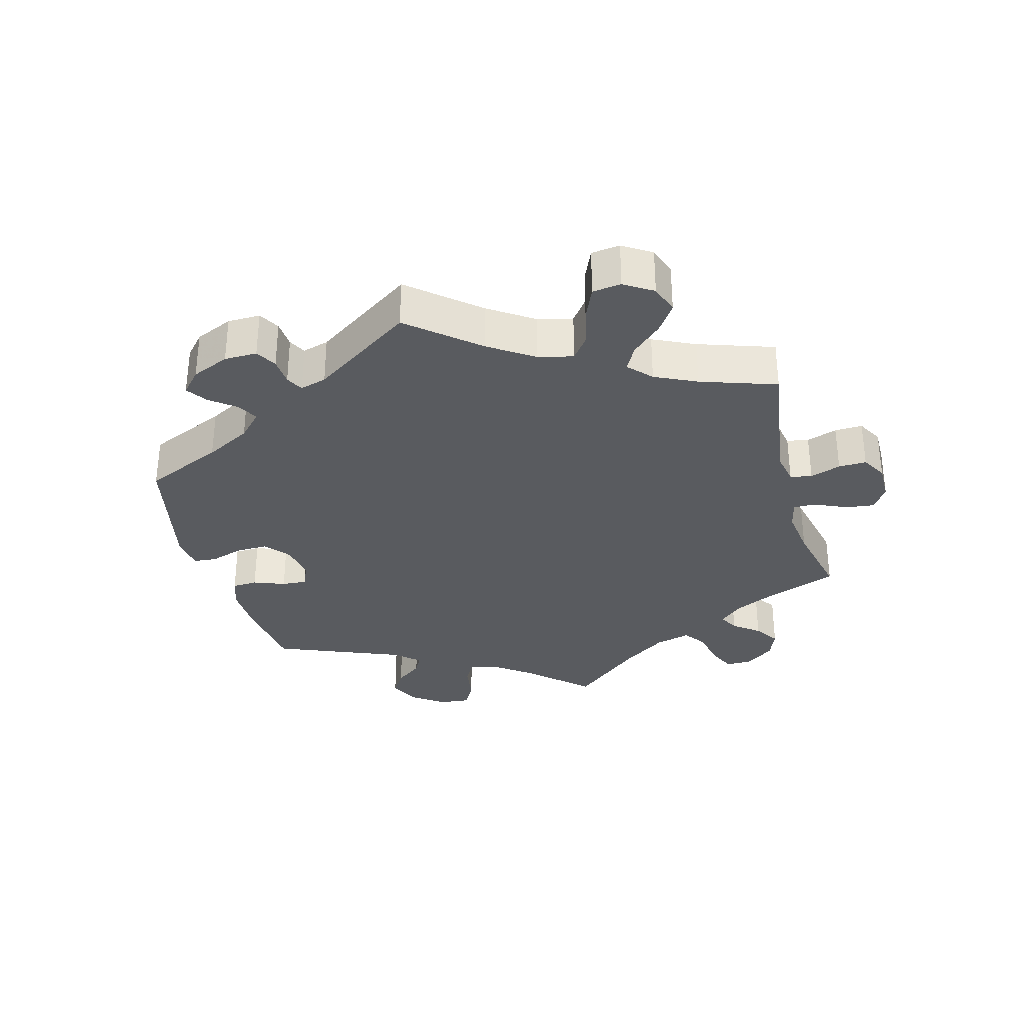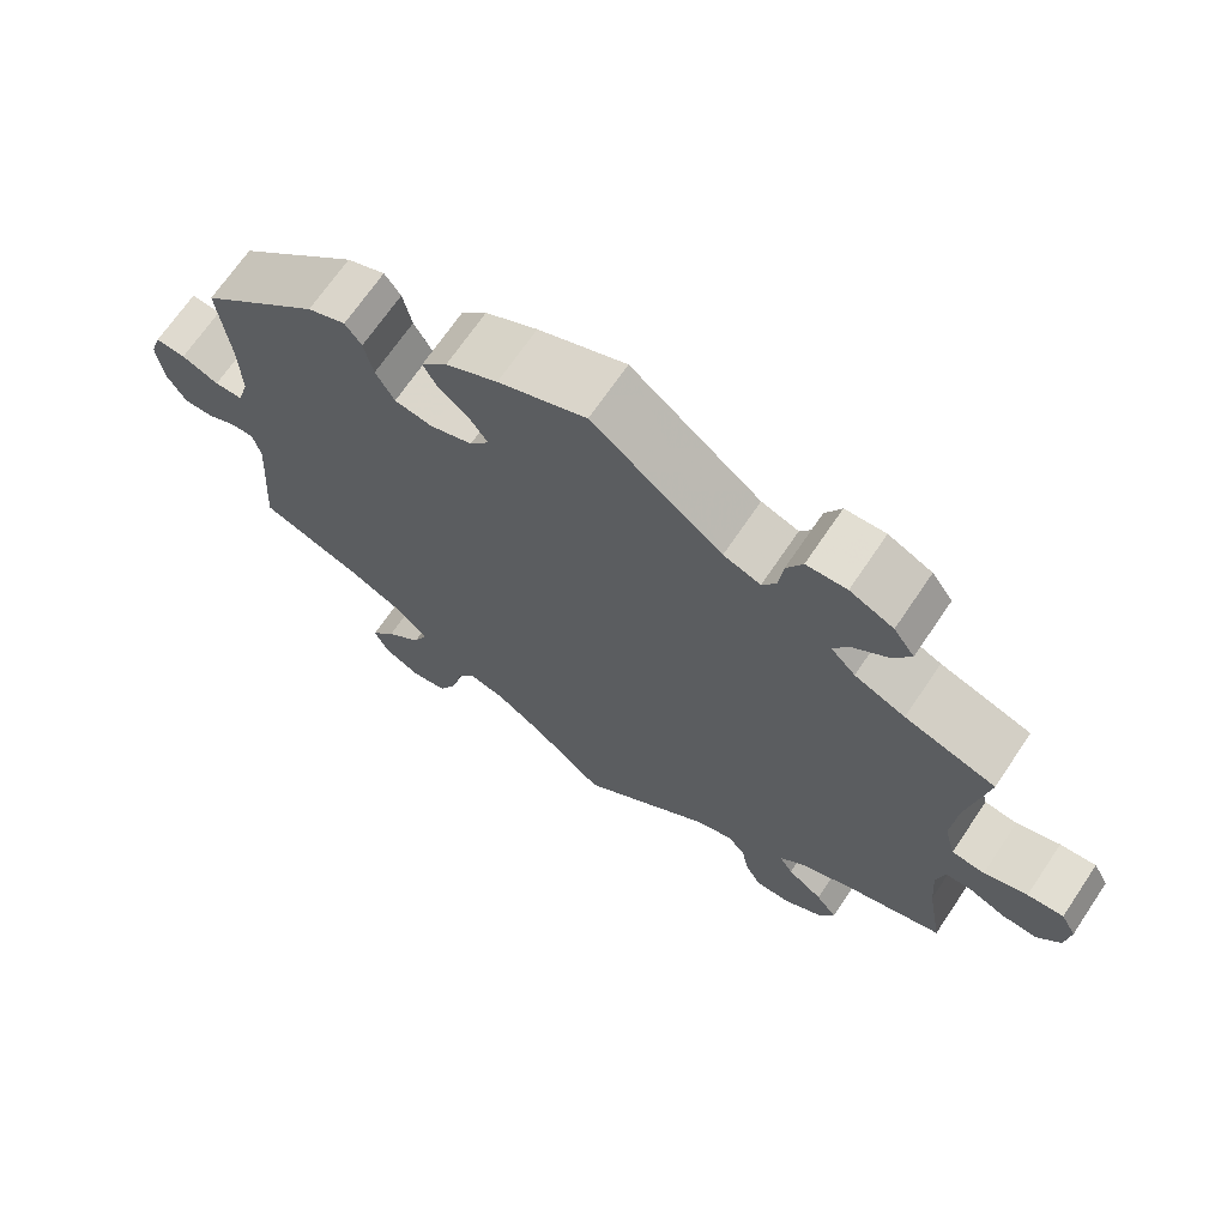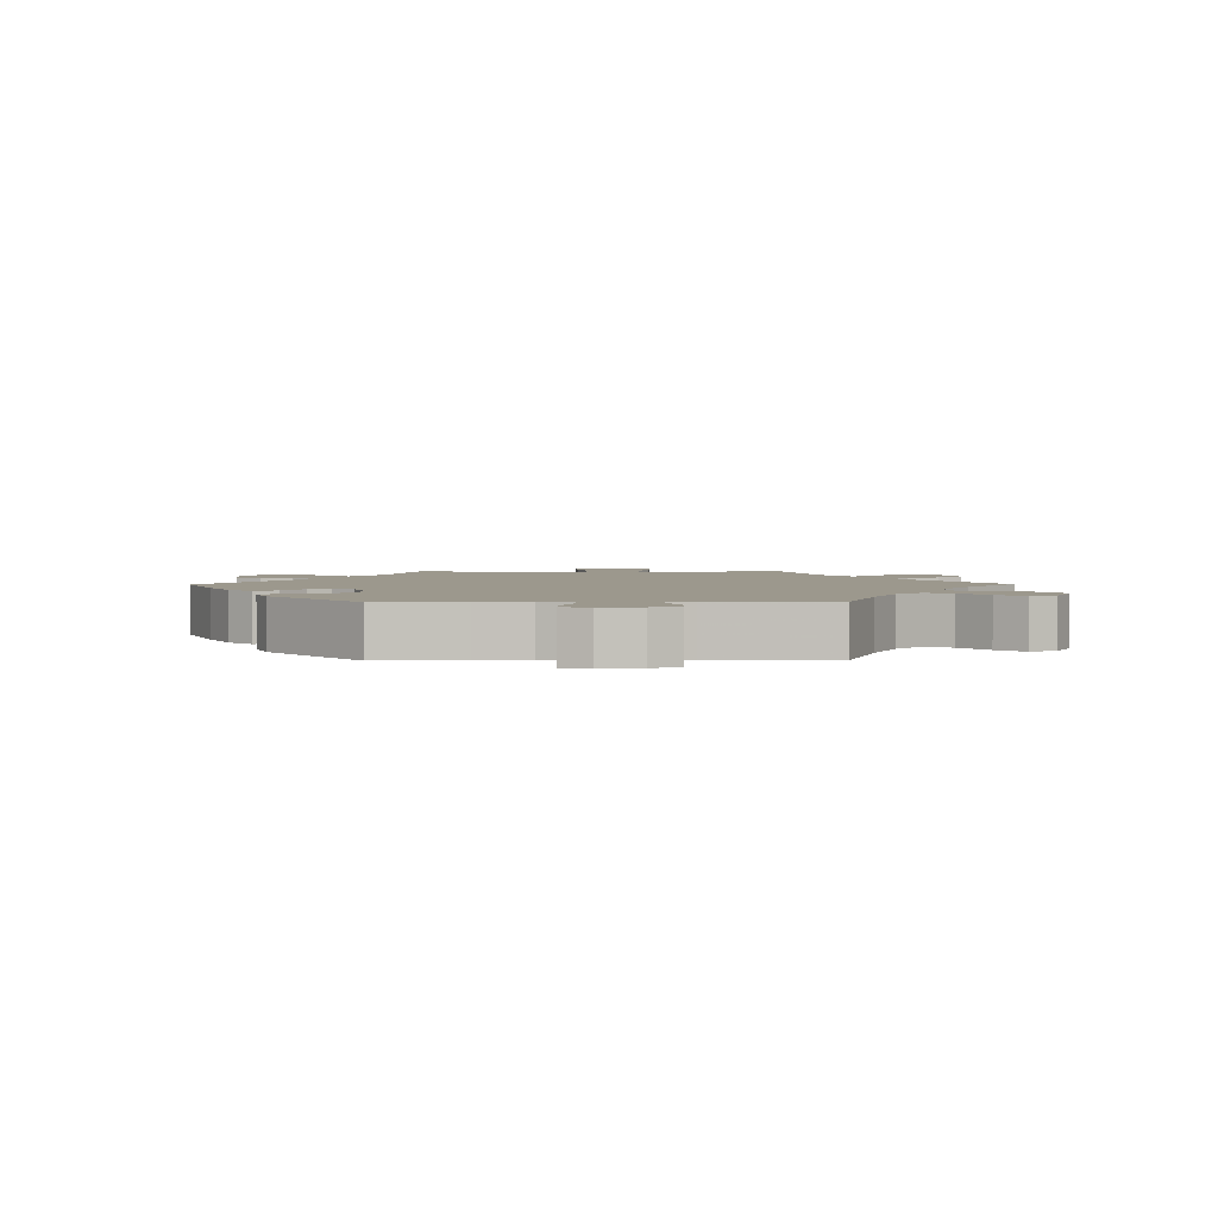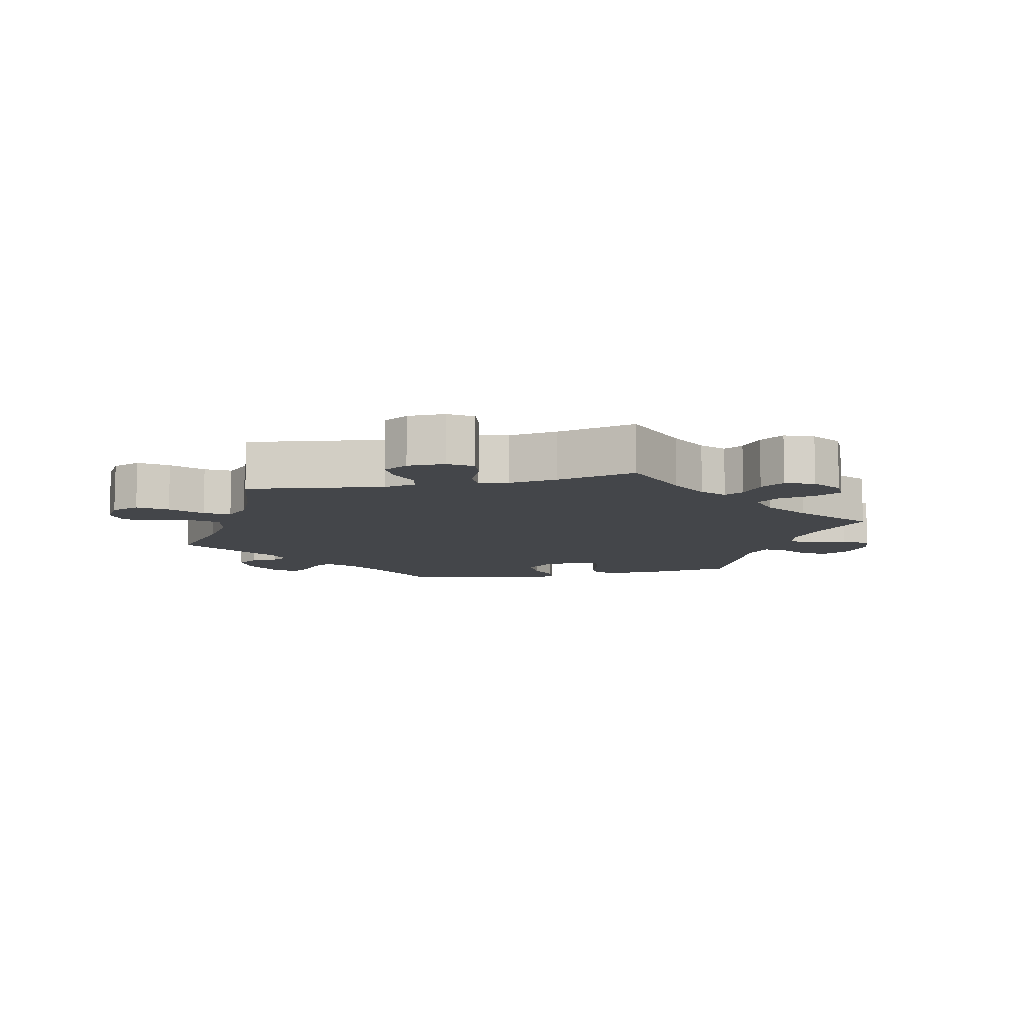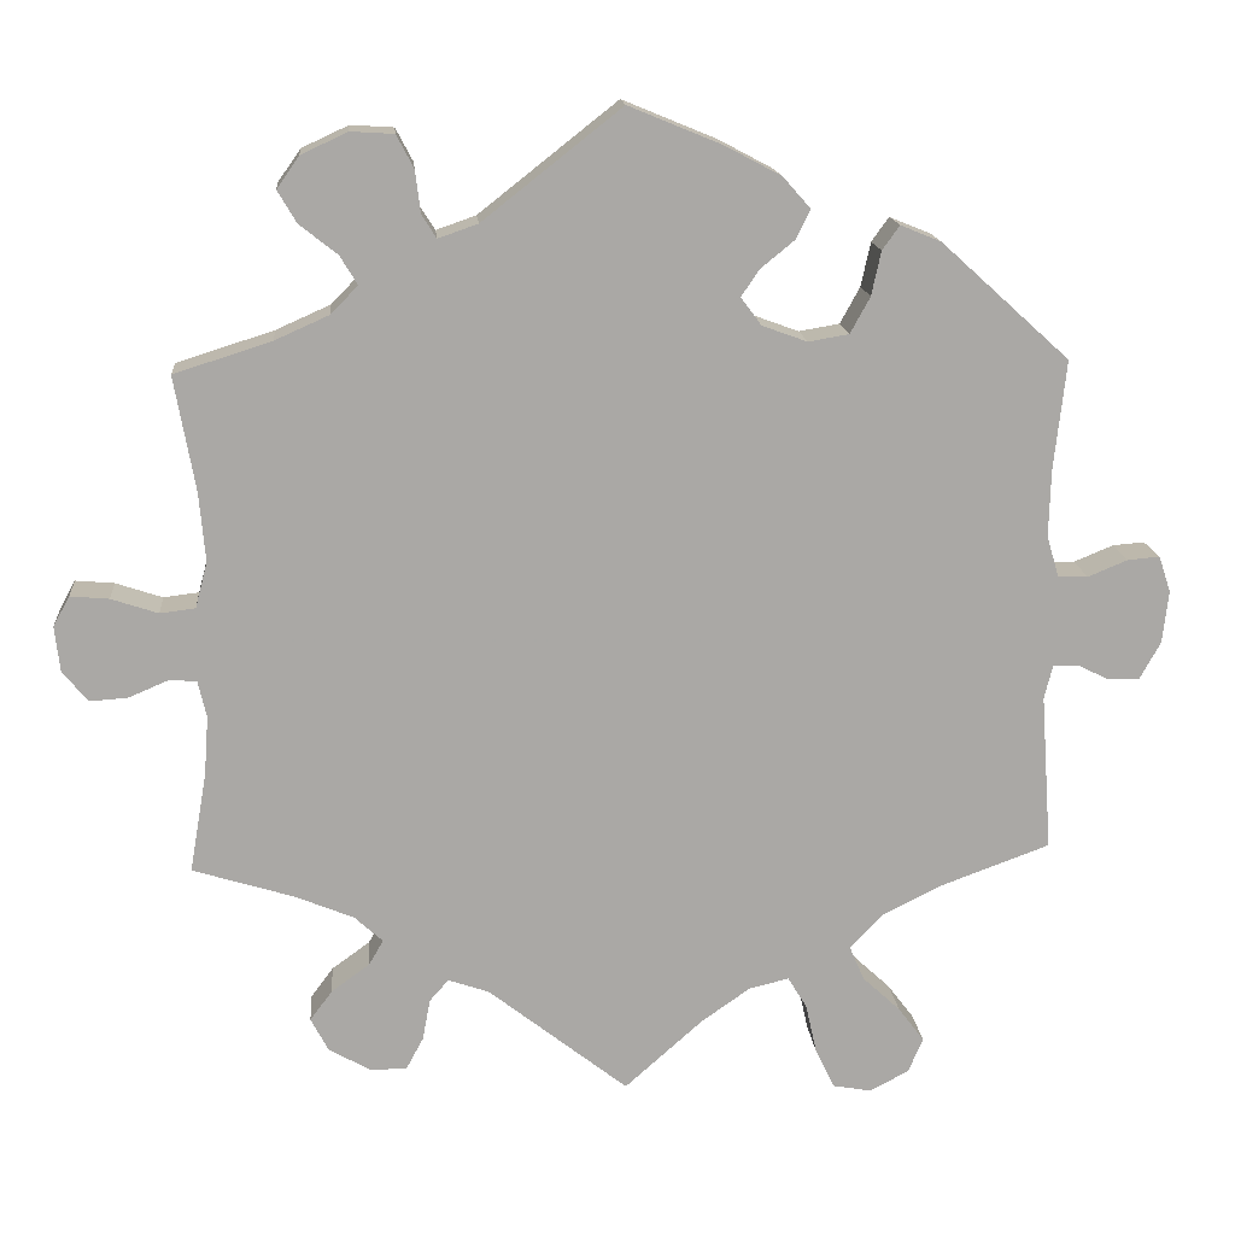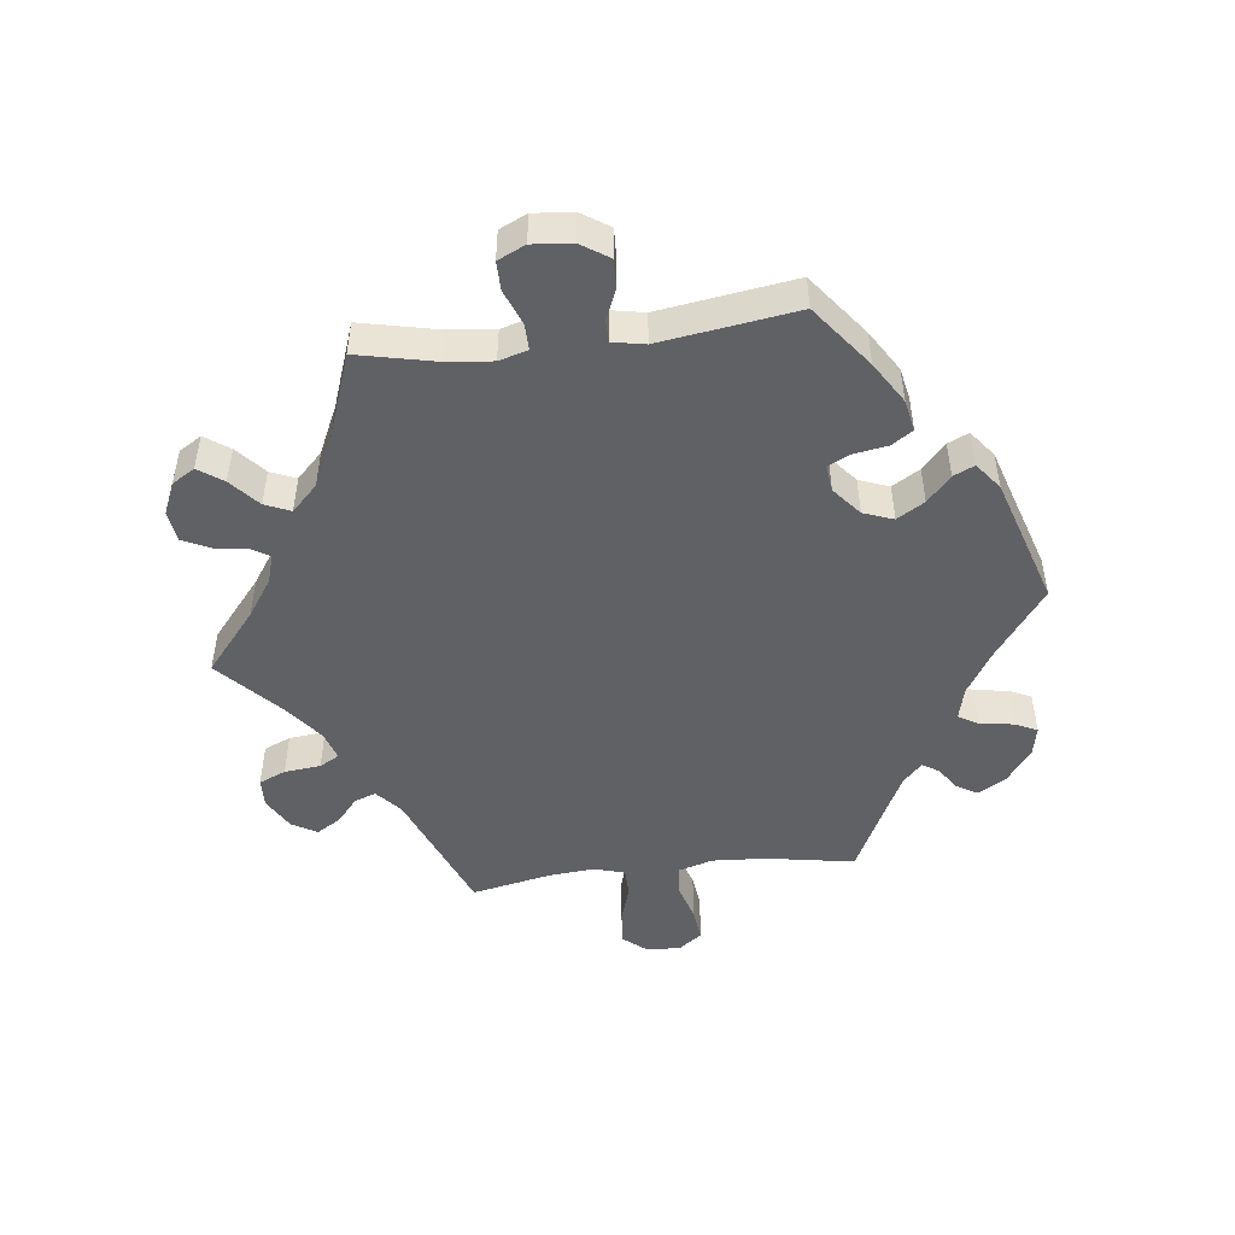
<metadata>
{"format":"obj","ext":"obj","renderer":"f3d","projection":"perspective","resolution":1024,"background":"white","views":[{"elev":-32.6,"azim":135.0,"up":"+Y"},{"elev":68.8,"azim":-146.0,"up":"+Z"},{"elev":3.0,"azim":89.3,"up":"+Y"},{"elev":-9.5,"azim":-137.4,"up":"+Y"},{"elev":15.3,"azim":-4.9,"up":"+Z"},{"elev":-48.6,"azim":-23.2,"up":"+Y"}]}
</metadata>
<code>
v -0.481 0.07 -0.173
v -0.476 0.07 -0.105
v -0.486 0.07 -0.062
v -0.519 0.07 -0.061
v -0.564 0.07 -0.08
v -0.608 0.07 -0.083
v -0.637 0.07 -0.047
v -0.643 0.07 0.005
v -0.624 0.07 0.04
v -0.579 0.07 0.036
v -0.525 0.07 0.018
v -0.484 0.07 0.023
v -0.47 0.07 0.076
v -0.477 0.07 0.156
v -0.501 0.07 0.289
v -0.388 0.07 0.325
v -0.325 0.07 0.353
v -0.294 0.07 0.385
v -0.314 0.07 0.418
v -0.358 0.07 0.453
v -0.38 0.07 0.49
v -0.354 0.07 0.527
v -0.3 0.07 0.552
v -0.25 0.07 0.549
v -0.23 0.07 0.511
v -0.224 0.07 0.462
v -0.207 0.07 0.435
v -0.161 0.07 0.451
v 0 0.07 0.578
v 0.109 0.07 0.533
v 0.173 0.07 0.499
v 0.205 0.07 0.463
v 0.188 0.07 0.429
v 0.149 0.07 0.397
v 0.128 0.07 0.366
v 0.152 0.07 0.334
v 0.204 0.07 0.315
v 0.251 0.07 0.323
v 0.274 0.07 0.365
v 0.285 0.07 0.416
v 0.305 0.07 0.444
v 0.352 0.07 0.425
v 0.501 0.07 0.29
v 0.487 0.07 0.163
v 0.485 0.07 0.086
v 0.499 0.07 0.038
v 0.534 0.07 0.037
v 0.58 0.07 0.056
v 0.617 0.07 0.059
v 0.631 0.07 0.017
v 0.624 0.07 -0.044
v 0.6 0.07 -0.087
v 0.564 0.07 -0.087
v 0.527 0.07 -0.069
v 0.498 0.07 -0.068
v 0.488 0.07 -0.108
v 0.501 0.07 -0.289
v 0.376 0.07 -0.335
v 0.304 0.07 -0.371
v 0.267 0.07 -0.41
v 0.284 0.07 -0.45
v 0.328 0.07 -0.491
v 0.358 0.07 -0.531
v 0.341 0.07 -0.571
v 0.296 0.07 -0.595
v 0.251 0.07 -0.587
v 0.229 0.07 -0.541
v 0.216 0.07 -0.483
v 0.194 0.07 -0.447
v 0.148 0.07 -0.458
v 0.091 0.07 -0.498
v 0.001 0.07 -0.578
v -0.161 0.07 -0.451
v -0.208 0.07 -0.435
v -0.23 0.07 -0.46
v -0.239 0.07 -0.508
v -0.259 0.07 -0.545
v -0.302 0.07 -0.545
v -0.35 0.07 -0.517
v -0.37 0.07 -0.479
v -0.344 0.07 -0.444
v -0.3 0.07 -0.412
v -0.283 0.07 -0.383
v -0.316 0.07 -0.353
v -0.384 0.07 -0.325
v -0.501 0.07 -0.289
v -0.481 0 -0.173
v -0.476 0 -0.105
v -0.486 0 -0.062
v -0.519 0 -0.061
v -0.564 0 -0.08
v -0.608 0 -0.083
v -0.637 0 -0.047
v -0.643 0 0.005
v -0.624 0 0.04
v -0.579 0 0.036
v -0.525 0 0.018
v -0.484 0 0.023
v -0.47 0 0.076
v -0.477 0 0.156
v -0.501 0 0.289
v -0.388 0 0.325
v -0.325 0 0.353
v -0.294 0 0.385
v -0.314 0 0.418
v -0.358 0 0.453
v -0.38 0 0.49
v -0.354 0 0.527
v -0.3 0 0.552
v -0.25 0 0.549
v -0.23 0 0.511
v -0.224 0 0.462
v -0.207 0 0.435
v -0.161 0 0.451
v 0 0 0.578
v 0.109 0 0.533
v 0.173 0 0.499
v 0.205 0 0.463
v 0.188 0 0.429
v 0.149 0 0.397
v 0.128 0 0.366
v 0.152 0 0.334
v 0.204 0 0.315
v 0.251 0 0.323
v 0.274 0 0.365
v 0.285 0 0.416
v 0.305 0 0.444
v 0.352 0 0.425
v 0.501 0 0.29
v 0.487 0 0.163
v 0.485 0 0.086
v 0.499 0 0.038
v 0.534 0 0.037
v 0.58 0 0.056
v 0.617 0 0.059
v 0.631 0 0.017
v 0.624 0 -0.044
v 0.6 0 -0.087
v 0.564 0 -0.087
v 0.527 0 -0.069
v 0.498 0 -0.068
v 0.488 0 -0.108
v 0.501 0 -0.289
v 0.376 0 -0.335
v 0.304 0 -0.371
v 0.267 0 -0.41
v 0.284 0 -0.45
v 0.328 0 -0.491
v 0.358 0 -0.531
v 0.341 0 -0.571
v 0.296 0 -0.595
v 0.251 0 -0.587
v 0.229 0 -0.541
v 0.216 0 -0.483
v 0.194 0 -0.447
v 0.148 0 -0.458
v 0.091 0 -0.498
v 0.001 0 -0.578
v -0.161 0 -0.451
v -0.208 0 -0.435
v -0.23 0 -0.46
v -0.239 0 -0.508
v -0.259 0 -0.545
v -0.302 0 -0.545
v -0.35 0 -0.517
v -0.37 0 -0.479
v -0.344 0 -0.444
v -0.3 0 -0.412
v -0.283 0 -0.383
v -0.316 0 -0.353
v -0.384 0 -0.325
v -0.501 0 -0.289
f 85 86 1
f 84 85 1 2
f 83 84 2 3
f 79 80 81 82
f 79 82 83
f 78 79 83
f 75 76 77 78
f 75 78 83
f 74 75 83 3
f 71 72 73
f 70 71 73 74
f 69 70 74 3
f 65 66 67 68
f 65 68 69
f 64 65 69
f 61 62 63 64
f 61 64 69
f 60 61 69 3
f 56 57 58
f 55 56 58 59
f 51 52 53 54
f 51 54 55
f 50 51 55
f 47 48 49 50
f 46 47 50 55
f 45 46 55 59
f 41 42 43 44
f 39 40 41 44
f 38 39 44 45
f 37 38 45 59
f 31 32 33 34
f 31 34 35
f 28 29 30 31
f 27 28 31 35
f 23 24 25 26
f 23 26 27
f 22 23 27
f 19 20 21 22
f 18 19 22 27
f 17 18 27 35
f 14 15 16
f 13 14 16 17
f 12 13 17 35
f 8 9 10 11
f 6 7 8 11
f 4 5 6 11
f 3 4 11 12
f 36 37 59 60
f 35 36 60
f 3 12 35 60
f 87 172 171
f 88 87 171 170
f 89 88 170 169
f 168 167 166 165
f 169 168 165
f 169 165 164
f 164 163 162 161
f 169 164 161
f 89 169 161 160
f 159 158 157
f 160 159 157 156
f 89 160 156 155
f 154 153 152 151
f 155 154 151
f 155 151 150
f 150 149 148 147
f 155 150 147
f 89 155 147 146
f 144 143 142
f 145 144 142 141
f 140 139 138 137
f 141 140 137
f 141 137 136
f 136 135 134 133
f 141 136 133 132
f 145 141 132 131
f 130 129 128 127
f 130 127 126 125
f 131 130 125 124
f 145 131 124 123
f 120 119 118 117
f 121 120 117
f 117 116 115 114
f 121 117 114 113
f 112 111 110 109
f 113 112 109
f 113 109 108
f 108 107 106 105
f 113 108 105 104
f 121 113 104 103
f 102 101 100
f 103 102 100 99
f 121 103 99 98
f 97 96 95 94
f 97 94 93 92
f 97 92 91 90
f 98 97 90 89
f 146 145 123 122
f 146 122 121
f 146 121 98 89
f 1 87 88 2
f 2 88 89 3
f 3 89 90 4
f 4 90 91 5
f 5 91 92 6
f 6 92 93 7
f 7 93 94 8
f 8 94 95 9
f 9 95 96 10
f 10 96 97 11
f 11 97 98 12
f 12 98 99 13
f 13 99 100 14
f 14 100 101 15
f 15 101 102 16
f 16 102 103 17
f 17 103 104 18
f 18 104 105 19
f 19 105 106 20
f 20 106 107 21
f 21 107 108 22
f 22 108 109 23
f 23 109 110 24
f 24 110 111 25
f 25 111 112 26
f 26 112 113 27
f 27 113 114 28
f 28 114 115 29
f 29 115 116 30
f 30 116 117 31
f 31 117 118 32
f 32 118 119 33
f 33 119 120 34
f 34 120 121 35
f 35 121 122 36
f 36 122 123 37
f 37 123 124 38
f 38 124 125 39
f 39 125 126 40
f 40 126 127 41
f 41 127 128 42
f 42 128 129 43
f 43 129 130 44
f 44 130 131 45
f 45 131 132 46
f 46 132 133 47
f 47 133 134 48
f 48 134 135 49
f 49 135 136 50
f 50 136 137 51
f 51 137 138 52
f 52 138 139 53
f 53 139 140 54
f 54 140 141 55
f 55 141 142 56
f 56 142 143 57
f 57 143 144 58
f 58 144 145 59
f 59 145 146 60
f 60 146 147 61
f 61 147 148 62
f 62 148 149 63
f 63 149 150 64
f 64 150 151 65
f 65 151 152 66
f 66 152 153 67
f 67 153 154 68
f 68 154 155 69
f 69 155 156 70
f 70 156 157 71
f 71 157 158 72
f 72 158 159 73
f 73 159 160 74
f 74 160 161 75
f 75 161 162 76
f 76 162 163 77
f 77 163 164 78
f 78 164 165 79
f 79 165 166 80
f 80 166 167 81
f 81 167 168 82
f 82 168 169 83
f 83 169 170 84
f 84 170 171 85
f 85 171 172 86
f 86 172 87 1

</code>
